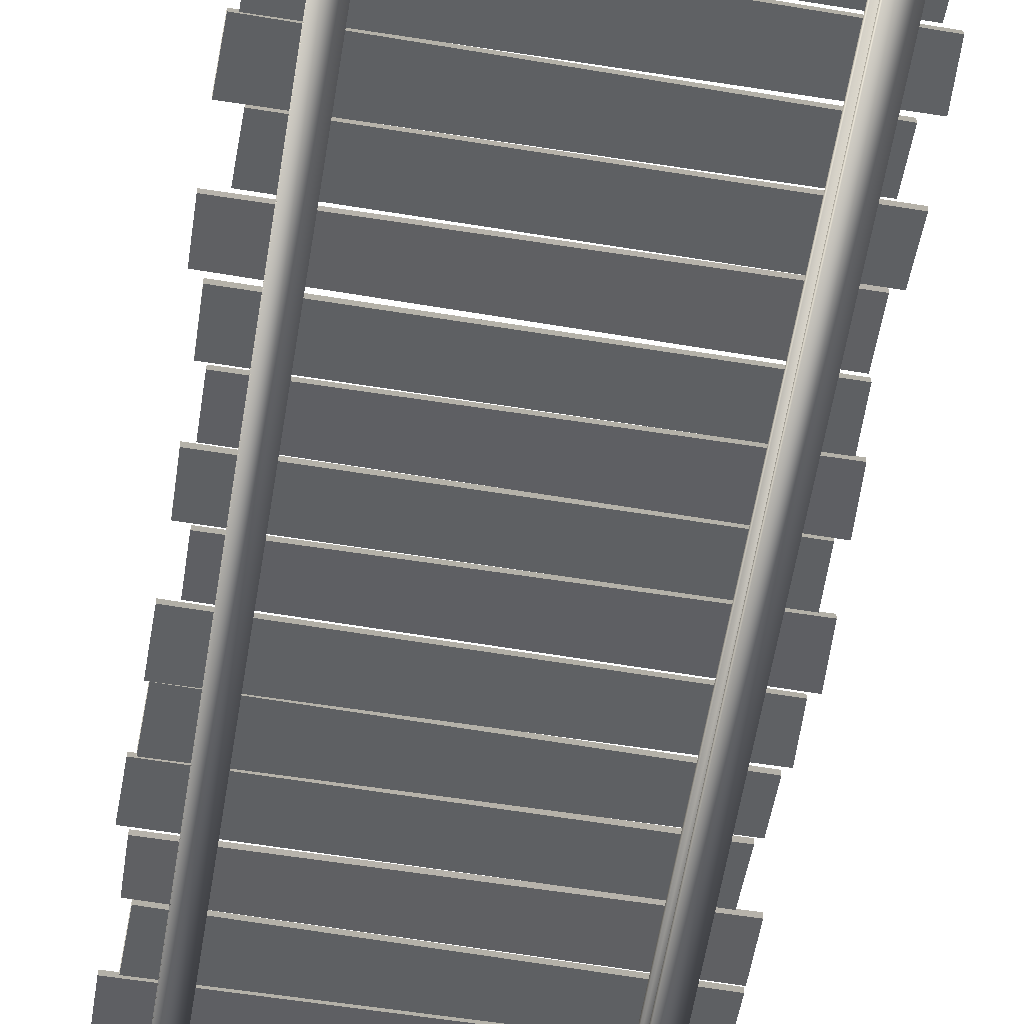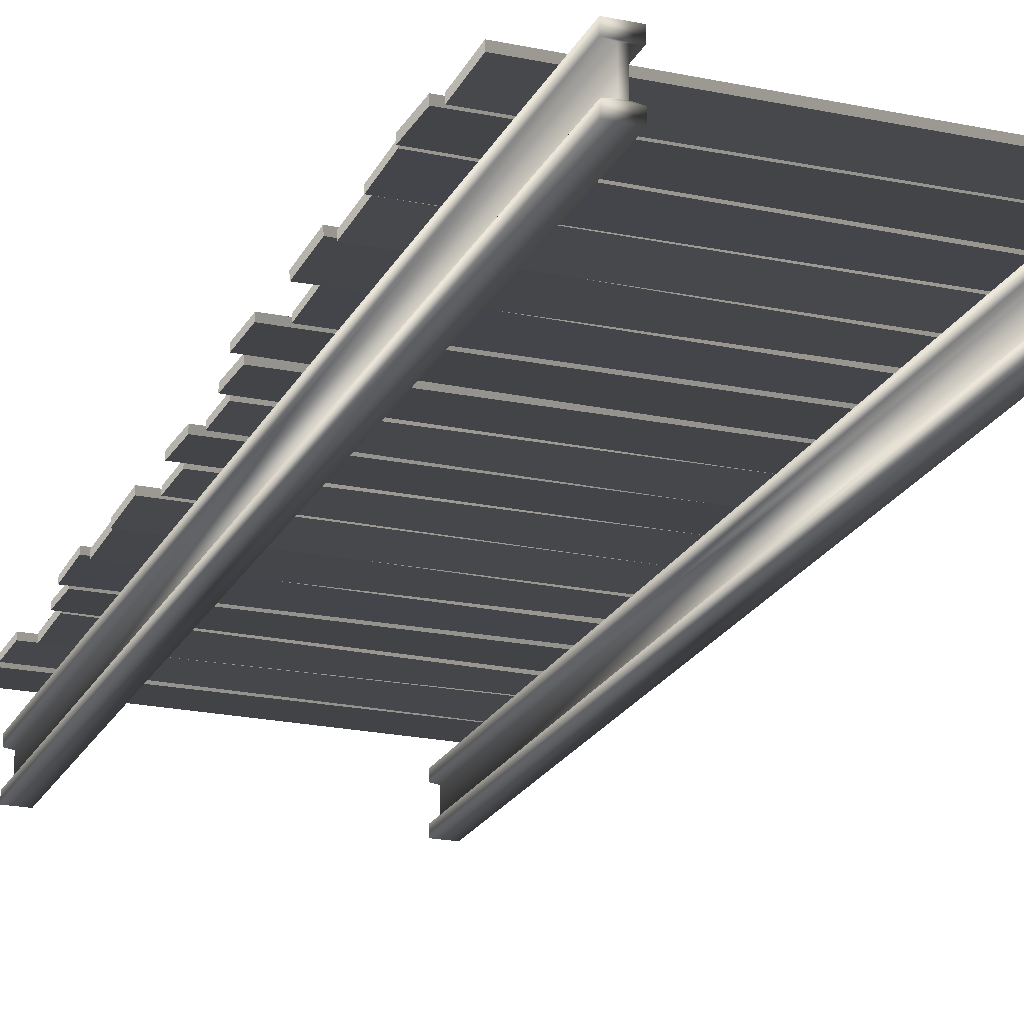
<metadata>
{"format":"obj","ext":"obj","renderer":"f3d","projection":"perspective","resolution":1024,"background":"white","views":[{"elev":-60.7,"azim":170.6,"up":"+Y"},{"elev":-21.1,"azim":159.5,"up":"+Y"}]}
</metadata>
<code>
v -0.7212 -0.2374 2.809
v -0.7212 -0.2374 -2.942
v -0.7212 -0.2906 -2.942
v -0.7212 -0.2906 2.809
v -0.7212 -0.2374 -2.942
v -0.8373 -0.2374 -2.942
v -0.8373 -0.2906 -2.942
v -0.7212 -0.2906 -2.942
v -0.7649 -0.231 -2.942
v -0.7937 -0.231 -2.942
v -0.7649 -0.08415 -2.942
v -0.7937 -0.08415 -2.942
v -0.7212 -0.0778 -2.942
v -0.8373 -0.0778 -2.942
v -0.7212 -0.02461 -2.942
v -0.8373 -0.02461 -2.942
v -0.8373 -0.2374 -2.942
v -0.8373 -0.2374 2.809
v -0.8373 -0.2906 2.809
v -0.8373 -0.2906 -2.942
v -0.8373 -0.2374 2.809
v -0.7212 -0.2374 2.809
v -0.7212 -0.2906 2.809
v -0.8373 -0.2906 2.809
v -0.7937 -0.231 2.809
v -0.7649 -0.231 2.809
v -0.7937 -0.08415 2.809
v -0.7649 -0.08415 2.809
v -0.8373 -0.0778 2.809
v -0.7212 -0.0778 2.809
v -0.8373 -0.0246 2.809
v -0.7212 -0.0246 2.809
v -0.7212 -0.2906 2.809
v -0.7212 -0.2906 -2.942
v -0.8373 -0.2906 -2.942
v -0.8373 -0.2906 2.809
v -0.8373 -0.0246 2.809
v -0.8373 -0.02461 -2.942
v -0.7212 -0.02461 -2.942
v -0.7212 -0.0246 2.809
v -0.7212 -0.0246 2.809
v -0.7212 -0.02461 -2.942
v -0.7212 -0.0778 -2.942
v -0.7212 -0.0778 2.809
v -0.7212 -0.0778 2.809
v -0.7212 -0.0778 -2.942
v -0.7649 -0.08415 -2.942
v -0.7649 -0.08415 2.809
v -0.7649 -0.08415 2.809
v -0.7649 -0.08415 -2.942
v -0.7649 -0.231 -2.942
v -0.7649 -0.231 2.809
v -0.7649 -0.231 2.809
v -0.7649 -0.231 -2.942
v -0.7212 -0.2374 -2.942
v -0.7212 -0.2374 2.809
v -0.8373 -0.02461 -2.942
v -0.8373 -0.0246 2.809
v -0.8373 -0.0778 2.809
v -0.8373 -0.0778 -2.942
v -0.8373 -0.0778 -2.942
v -0.8373 -0.0778 2.809
v -0.7937 -0.08415 2.809
v -0.7937 -0.08415 -2.942
v -0.7937 -0.08415 -2.942
v -0.7937 -0.08415 2.809
v -0.7937 -0.231 2.809
v -0.7937 -0.231 -2.942
v -0.7937 -0.231 -2.942
v -0.7937 -0.231 2.809
v -0.8373 -0.2374 2.809
v -0.8373 -0.2374 -2.942
v 0.7212 -0.2374 2.946
v 0.7212 -0.2906 2.946
v 0.7212 -0.2906 -2.805
v 0.7212 -0.2374 -2.805
v 0.7212 -0.2374 -2.805
v 0.7212 -0.2906 -2.805
v 0.8373 -0.2906 -2.805
v 0.8373 -0.2374 -2.805
v 0.7649 -0.231 -2.805
v 0.7937 -0.231 -2.805
v 0.7649 -0.08415 -2.805
v 0.7937 -0.08415 -2.805
v 0.7212 -0.0778 -2.805
v 0.8373 -0.0778 -2.805
v 0.7212 -0.02461 -2.805
v 0.8373 -0.02461 -2.805
v 0.8373 -0.2374 -2.805
v 0.8373 -0.2906 -2.805
v 0.8373 -0.2906 2.946
v 0.8373 -0.2374 2.946
v 0.8373 -0.2374 2.946
v 0.8373 -0.2906 2.946
v 0.7212 -0.2906 2.946
v 0.7212 -0.2374 2.946
v 0.7937 -0.231 2.946
v 0.7649 -0.231 2.946
v 0.7937 -0.08415 2.946
v 0.7649 -0.08415 2.946
v 0.8373 -0.0778 2.946
v 0.7212 -0.0778 2.946
v 0.8373 -0.02461 2.946
v 0.7212 -0.02461 2.946
v 0.7212 -0.2906 2.946
v 0.8373 -0.2906 2.946
v 0.8373 -0.2906 -2.805
v 0.7212 -0.2906 -2.805
v 0.8373 -0.02461 2.946
v 0.7212 -0.02461 2.946
v 0.7212 -0.02461 -2.805
v 0.8373 -0.02461 -2.805
v 0.7212 -0.02461 2.946
v 0.7212 -0.0778 2.946
v 0.7212 -0.0778 -2.805
v 0.7212 -0.02461 -2.805
v 0.7212 -0.0778 2.946
v 0.7649 -0.08415 2.946
v 0.7649 -0.08415 -2.805
v 0.7212 -0.0778 -2.805
v 0.7649 -0.08415 2.946
v 0.7649 -0.231 2.946
v 0.7649 -0.231 -2.805
v 0.7649 -0.08415 -2.805
v 0.7649 -0.231 2.946
v 0.7212 -0.2374 2.946
v 0.7212 -0.2374 -2.805
v 0.7649 -0.231 -2.805
v 0.8373 -0.02461 -2.805
v 0.8373 -0.0778 -2.805
v 0.8373 -0.0778 2.946
v 0.8373 -0.02461 2.946
v 0.8373 -0.0778 -2.805
v 0.7937 -0.08415 -2.805
v 0.7937 -0.08415 2.946
v 0.8373 -0.0778 2.946
v 0.7937 -0.08415 -2.805
v 0.7937 -0.231 -2.805
v 0.7937 -0.231 2.946
v 0.7937 -0.08415 2.946
v 0.7937 -0.231 -2.805
v 0.8373 -0.2374 -2.805
v 0.8373 -0.2374 2.946
v 0.7937 -0.231 2.946
v 1.038 0.02295 -1.951
v 1.038 -0.007803 -1.953
v 1.043 -0.02295 -1.702
v 1.042 0.007806 -1.701
v 1.042 0.007806 -1.701
v 1.043 -0.02295 -1.702
v -0.9496 -0.007763 -1.692
v -0.9514 0.02509 -1.694
v -0.9514 0.02509 -1.694
v -0.9496 -0.007763 -1.692
v -0.9569 -0.0251 -1.959
v -0.9587 0.00776 -1.961
v -0.9587 0.00776 -1.961
v -0.9569 -0.0251 -1.959
v 1.038 -0.007803 -1.953
v 1.038 0.02295 -1.951
v 1.038 -0.007803 -1.953
v -0.9569 -0.0251 -1.959
v -0.9496 -0.007763 -1.692
v 1.043 -0.02295 -1.702
v -0.9587 0.00776 -1.961
v 1.038 0.02295 -1.951
v 1.042 0.007806 -1.701
v -0.9514 0.02509 -1.694
v 1.056 0.007686 -2.235
v 1.055 -0.02477 -2.233
v 1.05 -0.007687 -1.969
v 1.05 0.02476 -1.971
v 1.05 0.02476 -1.971
v 1.05 -0.007687 -1.969
v -0.9445 -0.01819 -1.977
v -0.9444 0.01262 -1.976
v -0.9444 0.01262 -1.976
v -0.9445 -0.01819 -1.977
v -0.9419 -0.01263 -2.228
v -0.9417 0.01819 -2.227
v -0.9417 0.01819 -2.227
v -0.9419 -0.01263 -2.228
v 1.055 -0.02477 -2.233
v 1.056 0.007686 -2.235
v 1.055 -0.02477 -2.233
v -0.9419 -0.01263 -2.228
v -0.9445 -0.01819 -1.977
v 1.05 -0.007687 -1.969
v -0.9417 0.01819 -2.227
v 1.056 0.007686 -2.235
v 1.05 0.02476 -1.971
v -0.9444 0.01262 -1.976
v 1.016 0.0215 -2.52
v 1.016 -0.01231 -2.521
v 1.018 -0.02151 -2.246
v 1.018 0.01231 -2.245
v 1.018 0.01231 -2.245
v 1.018 -0.02151 -2.246
v -1.022 -0.02139 -2.259
v -1.021 0.009397 -2.257
v -1.021 0.009397 -2.257
v -1.022 -0.02139 -2.259
v -1.017 -0.0094 -2.509
v -1.017 0.02139 -2.508
v -1.017 0.02139 -2.508
v -1.017 -0.0094 -2.509
v 1.016 -0.01231 -2.521
v 1.016 0.0215 -2.52
v 1.016 -0.01231 -2.521
v -1.017 -0.0094 -2.509
v -1.022 -0.02139 -2.259
v 1.018 -0.02151 -2.246
v -1.017 0.02139 -2.508
v 1.016 0.0215 -2.52
v 1.018 0.01231 -2.245
v -1.021 0.009397 -2.257
v 1.016 0.0215 -1.68
v 1.016 -0.01231 -1.681
v 1.018 -0.0215 -1.406
v 1.018 0.01231 -1.405
v 1.018 0.01231 -1.405
v 1.018 -0.0215 -1.406
v -1.022 -0.02139 -1.419
v -1.021 0.0094 -1.417
v -1.021 0.0094 -1.417
v -1.022 -0.02139 -1.419
v -1.017 -0.009403 -1.669
v -1.017 0.02139 -1.668
v -1.017 0.02139 -1.668
v -1.017 -0.009403 -1.669
v 1.016 -0.01231 -1.681
v 1.016 0.0215 -1.68
v 1.016 -0.01231 -1.681
v -1.017 -0.009403 -1.669
v -1.022 -0.02139 -1.419
v 1.018 -0.0215 -1.406
v -1.017 0.02139 -1.668
v 1.016 0.0215 -1.68
v 1.018 0.01231 -1.405
v -1.021 0.0094 -1.417
v 0.9642 0.02295 -1.111
v 0.965 -0.007806 -1.113
v 0.9696 -0.02295 -0.8624
v 0.9687 0.007803 -0.8606
v 0.9687 0.007803 -0.8606
v 0.9696 -0.02295 -0.8624
v -1.023 -0.00776 -0.8518
v -1.025 0.0251 -0.8539
v -1.025 0.0251 -0.8539
v -1.023 -0.00776 -0.8518
v -1.03 -0.0251 -1.119
v -1.032 0.007759 -1.121
v -1.032 0.007759 -1.121
v -1.03 -0.0251 -1.119
v 0.965 -0.007806 -1.113
v 0.9642 0.02295 -1.111
v 0.965 -0.007806 -1.113
v -1.03 -0.0251 -1.119
v -1.023 -0.00776 -0.8518
v 0.9696 -0.02295 -0.8624
v -1.032 0.007759 -1.121
v 0.9642 0.02295 -1.111
v 0.9687 0.007803 -0.8606
v -1.025 0.0251 -0.8539
v -0.935 0.02295 -1.138
v -0.9358 -0.007805 -1.136
v -0.9404 -0.02295 -1.386
v -0.9395 0.007807 -1.388
v -0.9395 0.007807 -1.388
v -0.9404 -0.02295 -1.386
v 1.052 -0.007761 -1.397
v 1.054 0.0251 -1.395
v 1.054 0.0251 -1.395
v 1.052 -0.007761 -1.397
v 1.06 -0.0251 -1.129
v 1.061 0.007763 -1.127
v 1.061 0.007763 -1.127
v 1.06 -0.0251 -1.129
v -0.9358 -0.007805 -1.136
v -0.935 0.02295 -1.138
v -0.9358 -0.007805 -1.136
v 1.06 -0.0251 -1.129
v 1.052 -0.007761 -1.397
v -0.9404 -0.02295 -1.386
v 1.061 0.007763 -1.127
v -0.935 0.02295 -1.138
v -0.9395 0.007807 -1.388
v 1.054 0.0251 -1.395
v -0.9717 0.0215 -0.5684
v -0.9718 -0.01231 -0.5673
v -0.9743 -0.0215 -0.8423
v -0.9741 0.01231 -0.8434
v -0.9741 0.01231 -0.8434
v -0.9743 -0.0215 -0.8423
v 1.066 -0.02139 -0.8298
v 1.066 0.009398 -0.8313
v 1.066 0.009398 -0.8313
v 1.066 -0.02139 -0.8298
v 1.061 -0.009401 -0.5794
v 1.061 0.02139 -0.5809
v 1.061 0.02139 -0.5809
v 1.061 -0.009401 -0.5794
v -0.9718 -0.01231 -0.5673
v -0.9717 0.0215 -0.5684
v -0.9718 -0.01231 -0.5673
v 1.061 -0.009401 -0.5794
v 1.066 -0.02139 -0.8298
v -0.9743 -0.0215 -0.8423
v 1.061 0.02139 -0.5809
v -0.9717 0.0215 -0.5684
v -0.9741 0.01231 -0.8434
v 1.066 0.009398 -0.8313
v 1.011 0.007687 -0.5483
v 1.011 -0.02477 -0.5463
v 1.005 -0.007689 -0.2822
v 1.006 0.02477 -0.2843
v 1.006 0.02477 -0.2843
v 1.005 -0.007689 -0.2822
v -0.9887 -0.01819 -0.2903
v -0.9885 0.01262 -0.2896
v -0.9885 0.01262 -0.2896
v -0.9887 -0.01819 -0.2903
v -0.986 -0.01263 -0.5409
v -0.9859 0.01819 -0.5402
v -0.9859 0.01819 -0.5402
v -0.986 -0.01263 -0.5409
v 1.011 -0.02477 -0.5463
v 1.011 0.007687 -0.5483
v 1.011 -0.02477 -0.5463
v -0.986 -0.01263 -0.5409
v -0.9887 -0.01819 -0.2903
v 1.005 -0.007689 -0.2822
v -0.9859 0.01819 -0.5402
v 1.011 0.007687 -0.5483
v 1.006 0.02477 -0.2843
v -0.9885 0.01262 -0.2896
v -1.034 0.00769 -0.006056
v -1.033 -0.02477 -0.008142
v -1.028 -0.007688 -0.2722
v -1.028 0.02477 -0.2701
v -1.028 0.02477 -0.2701
v -1.028 -0.007688 -0.2722
v 0.9665 -0.01819 -0.2641
v 0.9664 0.01262 -0.2648
v 0.9664 0.01262 -0.2648
v 0.9665 -0.01819 -0.2641
v 0.9639 -0.01262 -0.01347
v 0.9637 0.01819 -0.01414
v 0.9637 0.01819 -0.01414
v 0.9639 -0.01262 -0.01347
v -1.033 -0.02477 -0.008142
v -1.034 0.00769 -0.006056
v -1.033 -0.02477 -0.008142
v 0.9639 -0.01262 -0.01347
v 0.9665 -0.01819 -0.2641
v -1.028 -0.007688 -0.2722
v 0.9637 0.01819 -0.01414
v -1.034 0.00769 -0.006056
v -1.028 0.02477 -0.2701
v 0.9664 0.01262 -0.2648
v 1.011 0.007689 0.002158
v 1.011 -0.02477 0.004229
v 1.005 -0.007688 0.2683
v 1.006 0.02477 0.2662
v 1.006 0.02477 0.2662
v 1.005 -0.007688 0.2683
v -0.9887 -0.01819 0.2602
v -0.9885 0.01262 0.2609
v -0.9885 0.01262 0.2609
v -0.9887 -0.01819 0.2602
v -0.986 -0.01262 0.009552
v -0.9859 0.01819 0.01023
v -0.9859 0.01819 0.01023
v -0.986 -0.01262 0.009552
v 1.011 -0.02477 0.004229
v 1.011 0.007689 0.002158
v 1.011 -0.02477 0.004229
v -0.986 -0.01262 0.009552
v -0.9887 -0.01819 0.2602
v 1.005 -0.007688 0.2683
v -0.9859 0.01819 0.01023
v 1.011 0.007689 0.002158
v 1.006 0.02477 0.2662
v -0.9885 0.01262 0.2609
v -1.056 0.007687 0.5444
v -1.055 -0.02477 0.5423
v -1.05 -0.007687 0.2783
v -1.051 0.02477 0.2804
v -1.051 0.02477 0.2804
v -1.05 -0.007687 0.2783
v 0.9439 -0.01819 0.2864
v 0.9438 0.01262 0.2857
v 0.9438 0.01262 0.2857
v 0.9439 -0.01819 0.2864
v 0.9413 -0.01262 0.537
v 0.9411 0.01819 0.5363
v 0.9411 0.01819 0.5363
v 0.9413 -0.01262 0.537
v -1.055 -0.02477 0.5423
v -1.056 0.007687 0.5444
v -1.055 -0.02477 0.5423
v 0.9413 -0.01262 0.537
v 0.9439 -0.01819 0.2864
v -1.05 -0.007687 0.2783
v 0.9411 0.01819 0.5363
v -1.056 0.007687 0.5444
v -1.051 0.02477 0.2804
v 0.9438 0.01262 0.2857
v 1.016 0.02151 0.5645
v 1.016 -0.01231 0.5634
v 1.018 -0.0215 0.8384
v 1.018 0.01231 0.8395
v 1.018 0.01231 0.8395
v 1.018 -0.0215 0.8384
v -1.022 -0.02139 0.8259
v -1.021 0.009398 0.8274
v -1.021 0.009398 0.8274
v -1.022 -0.02139 0.8259
v -1.017 -0.009398 0.5755
v -1.017 0.02139 0.577
v -1.017 0.02139 0.577
v -1.017 -0.009398 0.5755
v 1.016 -0.01231 0.5634
v 1.016 0.02151 0.5645
v 1.016 -0.01231 0.5634
v -1.017 -0.009398 0.5755
v -1.022 -0.02139 0.8259
v 1.018 -0.0215 0.8384
v -1.017 0.02139 0.577
v 1.016 0.02151 0.5645
v 1.018 0.01231 0.8395
v -1.021 0.009398 0.8274
v 1.038 0.02295 1.134
v 1.038 -0.007802 1.132
v 1.043 -0.02295 1.382
v 1.042 0.007808 1.384
v 1.042 0.007808 1.384
v 1.043 -0.02295 1.382
v -0.9496 -0.007761 1.393
v -0.9514 0.0251 1.391
v -0.9514 0.0251 1.391
v -0.9496 -0.007761 1.393
v -0.9569 -0.0251 1.126
v -0.9587 0.007762 1.123
v -0.9587 0.007762 1.123
v -0.9569 -0.0251 1.126
v 1.038 -0.007802 1.132
v 1.038 0.02295 1.134
v 1.038 -0.007802 1.132
v -0.9569 -0.0251 1.126
v -0.9496 -0.007761 1.393
v 1.043 -0.02295 1.382
v -0.9587 0.007762 1.123
v 1.038 0.02295 1.134
v 1.042 0.007808 1.384
v -0.9514 0.0251 1.391
v -0.9863 0.02295 1.107
v -0.9871 -0.007807 1.109
v -0.9917 -0.02295 0.8585
v -0.9909 0.007804 0.8567
v -0.9909 0.007804 0.8567
v -0.9917 -0.02295 0.8585
v 1.001 -0.00776 0.8479
v 1.003 0.0251 0.8499
v 1.003 0.0251 0.8499
v 1.001 -0.00776 0.8479
v 1.008 -0.0251 1.115
v 1.01 0.007761 1.118
v 1.01 0.007761 1.118
v 1.008 -0.0251 1.115
v -0.9871 -0.007807 1.109
v -0.9863 0.02295 1.107
v -0.9871 -0.007807 1.109
v 1.008 -0.0251 1.115
v 1.001 -0.00776 0.8479
v -0.9917 -0.02295 0.8585
v 1.01 0.007761 1.118
v -0.9863 0.02295 1.107
v -0.9909 0.007804 0.8567
v 1.003 0.0251 0.8499
v -1.038 0.02151 1.676
v -1.038 -0.01231 1.678
v -1.041 -0.0215 1.403
v -1.04 0.01231 1.401
v -1.04 0.01231 1.401
v -1.041 -0.0215 1.403
v 0.9994 -0.02139 1.415
v 0.9993 0.009399 1.414
v 0.9993 0.009399 1.414
v 0.9994 -0.02139 1.415
v 0.9949 -0.009401 1.665
v 0.9948 0.02139 1.664
v 0.9948 0.02139 1.664
v 0.9949 -0.009401 1.665
v -1.038 -0.01231 1.678
v -1.038 0.02151 1.676
v -1.038 -0.01231 1.678
v 0.9949 -0.009401 1.665
v 0.9994 -0.02139 1.415
v -1.041 -0.0215 1.403
v 0.9948 0.02139 1.664
v -1.038 0.02151 1.676
v -1.04 0.01231 1.401
v 0.9993 0.009399 1.414
v -1.016 0.02151 2.516
v -1.016 -0.01231 2.518
v -1.018 -0.0215 2.243
v -1.018 0.01231 2.241
v -1.018 0.01231 2.241
v -1.018 -0.0215 2.243
v 1.022 -0.02139 2.255
v 1.021 0.009401 2.254
v 1.021 0.009401 2.254
v 1.022 -0.02139 2.255
v 1.017 -0.009398 2.505
v 1.017 0.02139 2.504
v 1.017 0.02139 2.504
v 1.017 -0.009398 2.505
v -1.016 -0.01231 2.518
v -1.016 0.02151 2.516
v -1.016 -0.01231 2.518
v 1.017 -0.009398 2.505
v 1.022 -0.02139 2.255
v -1.018 -0.0215 2.243
v 1.017 0.02139 2.504
v -1.016 0.02151 2.516
v -1.018 0.01231 2.241
v 1.021 0.009401 2.254
v -0.9673 0.007689 2.231
v -0.9664 -0.02477 2.229
v -0.9613 -0.007688 1.965
v -0.9621 0.02477 1.967
v -0.9621 0.02477 1.967
v -0.9613 -0.007688 1.965
v 1.033 -0.01819 1.973
v 1.033 0.01263 1.972
v 1.033 0.01263 1.972
v 1.033 -0.01819 1.973
v 1.03 -0.01262 2.224
v 1.03 0.01819 2.223
v 1.03 0.01819 2.223
v 1.03 -0.01262 2.224
v -0.9664 -0.02477 2.229
v -0.9673 0.007689 2.231
v -0.9664 -0.02477 2.229
v 1.03 -0.01262 2.224
v 1.033 -0.01819 1.973
v -0.9613 -0.007688 1.965
v 1.03 0.01819 2.223
v -0.9673 0.007689 2.231
v -0.9621 0.02477 1.967
v 1.033 0.01263 1.972
v -1.031 0.02295 1.947
v -1.032 -0.007802 1.949
v -1.036 -0.02295 1.699
v -1.036 0.007803 1.697
v -1.036 0.007803 1.697
v -1.036 -0.02295 1.699
v 0.9562 -0.007763 1.688
v 0.958 0.0251 1.69
v 0.958 0.0251 1.69
v 0.9562 -0.007763 1.688
v 0.9635 -0.02509 1.955
v 0.9653 0.007763 1.958
v 0.9653 0.007763 1.958
v 0.9635 -0.02509 1.955
v -1.032 -0.007802 1.949
v -1.031 0.02295 1.947
v -1.032 -0.007802 1.949
v 0.9635 -0.02509 1.955
v 0.9562 -0.007763 1.688
v -1.036 -0.02295 1.699
v 0.9653 0.007763 1.958
v -1.031 0.02295 1.947
v -1.036 0.007803 1.697
v 0.958 0.0251 1.69
g wood_bridge_1_b_(9)_20176_52
f 1 3 2
f 1 4 3
f 5 7 6
f 5 8 7
f 9 5 6
f 9 6 10
f 11 9 10
f 11 10 12
f 13 11 12
f 13 12 14
f 15 13 14
f 15 14 16
f 17 19 18
f 17 20 19
f 21 23 22
f 21 24 23
f 25 21 22
f 25 22 26
f 27 25 26
f 27 26 28
f 29 27 28
f 29 28 30
f 31 29 30
f 31 30 32
f 33 35 34
f 33 36 35
f 37 39 38
f 37 40 39
f 41 43 42
f 41 44 43
f 45 47 46
f 45 48 47
f 49 51 50
f 49 52 51
f 53 55 54
f 53 56 55
f 57 59 58
f 57 60 59
f 61 63 62
f 61 64 63
f 65 67 66
f 65 68 67
f 69 71 70
f 69 72 71
f 73 75 74
f 73 76 75
f 77 79 78
f 77 80 79
f 81 80 77
f 81 82 80
f 83 82 81
f 83 84 82
f 85 84 83
f 85 86 84
f 87 86 85
f 87 88 86
f 89 91 90
f 89 92 91
f 93 95 94
f 93 96 95
f 97 96 93
f 97 98 96
f 99 98 97
f 99 100 98
f 101 100 99
f 101 102 100
f 103 102 101
f 103 104 102
f 105 107 106
f 105 108 107
f 109 111 110
f 109 112 111
f 113 115 114
f 113 116 115
f 117 119 118
f 117 120 119
f 121 123 122
f 121 124 123
f 125 127 126
f 125 128 127
f 129 131 130
f 129 132 131
f 133 135 134
f 133 136 135
f 137 139 138
f 137 140 139
f 141 143 142
f 141 144 143
f 145 147 146
f 145 148 147
f 149 151 150
f 149 152 151
f 153 155 154
f 153 156 155
f 157 159 158
f 157 160 159
f 161 163 162
f 161 164 163
f 165 167 166
f 165 168 167
f 169 171 170
f 169 172 171
f 173 175 174
f 173 176 175
f 177 179 178
f 177 180 179
f 181 183 182
f 181 184 183
f 185 187 186
f 185 188 187
f 189 191 190
f 189 192 191
f 193 195 194
f 193 196 195
f 197 199 198
f 197 200 199
f 201 203 202
f 201 204 203
f 205 207 206
f 205 208 207
f 209 211 210
f 209 212 211
f 213 215 214
f 213 216 215
f 217 219 218
f 217 220 219
f 221 223 222
f 221 224 223
f 225 227 226
f 225 228 227
f 229 231 230
f 229 232 231
f 233 235 234
f 233 236 235
f 237 239 238
f 237 240 239
f 241 243 242
f 241 244 243
f 245 247 246
f 245 248 247
f 249 251 250
f 249 252 251
f 253 255 254
f 253 256 255
f 257 259 258
f 257 260 259
f 261 263 262
f 261 264 263
f 265 267 266
f 265 268 267
f 269 271 270
f 269 272 271
f 273 275 274
f 273 276 275
f 277 279 278
f 277 280 279
f 281 283 282
f 281 284 283
f 285 287 286
f 285 288 287
f 289 291 290
f 289 292 291
f 293 295 294
f 293 296 295
f 297 299 298
f 297 300 299
f 301 303 302
f 301 304 303
f 305 307 306
f 305 308 307
f 309 311 310
f 309 312 311
f 313 315 314
f 313 316 315
f 317 319 318
f 317 320 319
f 321 323 322
f 321 324 323
f 325 327 326
f 325 328 327
f 329 331 330
f 329 332 331
f 333 335 334
f 333 336 335
f 337 339 338
f 337 340 339
f 341 343 342
f 341 344 343
f 345 347 346
f 345 348 347
f 349 351 350
f 349 352 351
f 353 355 354
f 353 356 355
f 357 359 358
f 357 360 359
f 361 363 362
f 361 364 363
f 365 367 366
f 365 368 367
f 369 371 370
f 369 372 371
f 373 375 374
f 373 376 375
f 377 379 378
f 377 380 379
f 381 383 382
f 381 384 383
f 385 387 386
f 385 388 387
f 389 391 390
f 389 392 391
f 393 395 394
f 393 396 395
f 397 399 398
f 397 400 399
f 401 403 402
f 401 404 403
f 405 407 406
f 405 408 407
f 409 411 410
f 409 412 411
f 413 415 414
f 413 416 415
f 417 419 418
f 417 420 419
f 421 423 422
f 421 424 423
f 425 427 426
f 425 428 427
f 429 431 430
f 429 432 431
f 433 435 434
f 433 436 435
f 437 439 438
f 437 440 439
f 441 443 442
f 441 444 443
f 445 447 446
f 445 448 447
f 449 451 450
f 449 452 451
f 453 455 454
f 453 456 455
f 457 459 458
f 457 460 459
f 461 463 462
f 461 464 463
f 465 467 466
f 465 468 467
f 469 471 470
f 469 472 471
f 473 475 474
f 473 476 475
f 477 479 478
f 477 480 479
f 481 483 482
f 481 484 483
f 485 487 486
f 485 488 487
f 489 491 490
f 489 492 491
f 493 495 494
f 493 496 495
f 497 499 498
f 497 500 499
f 501 503 502
f 501 504 503
f 505 507 506
f 505 508 507
f 509 511 510
f 509 512 511
f 513 515 514
f 513 516 515
f 517 519 518
f 517 520 519
f 521 523 522
f 521 524 523
f 525 527 526
f 525 528 527
f 529 531 530
f 529 532 531
f 533 535 534
f 533 536 535
f 537 539 538
f 537 540 539
f 541 543 542
f 541 544 543
f 545 547 546
f 545 548 547
f 549 551 550
f 549 552 551
f 553 555 554
f 553 556 555
f 557 559 558
f 557 560 559
f 561 563 562
f 561 564 563
f 565 567 566
f 565 568 567
f 569 571 570
f 569 572 571
f 573 575 574
f 573 576 575

</code>
